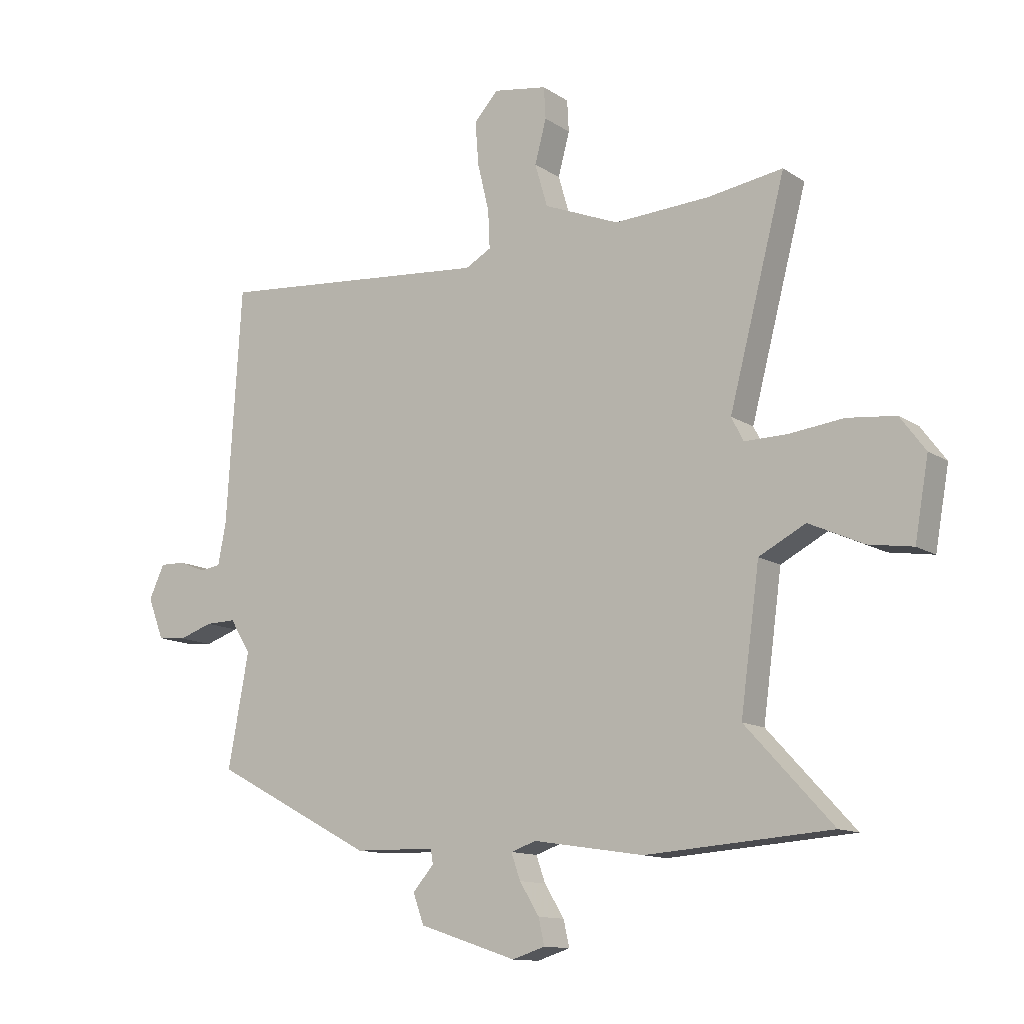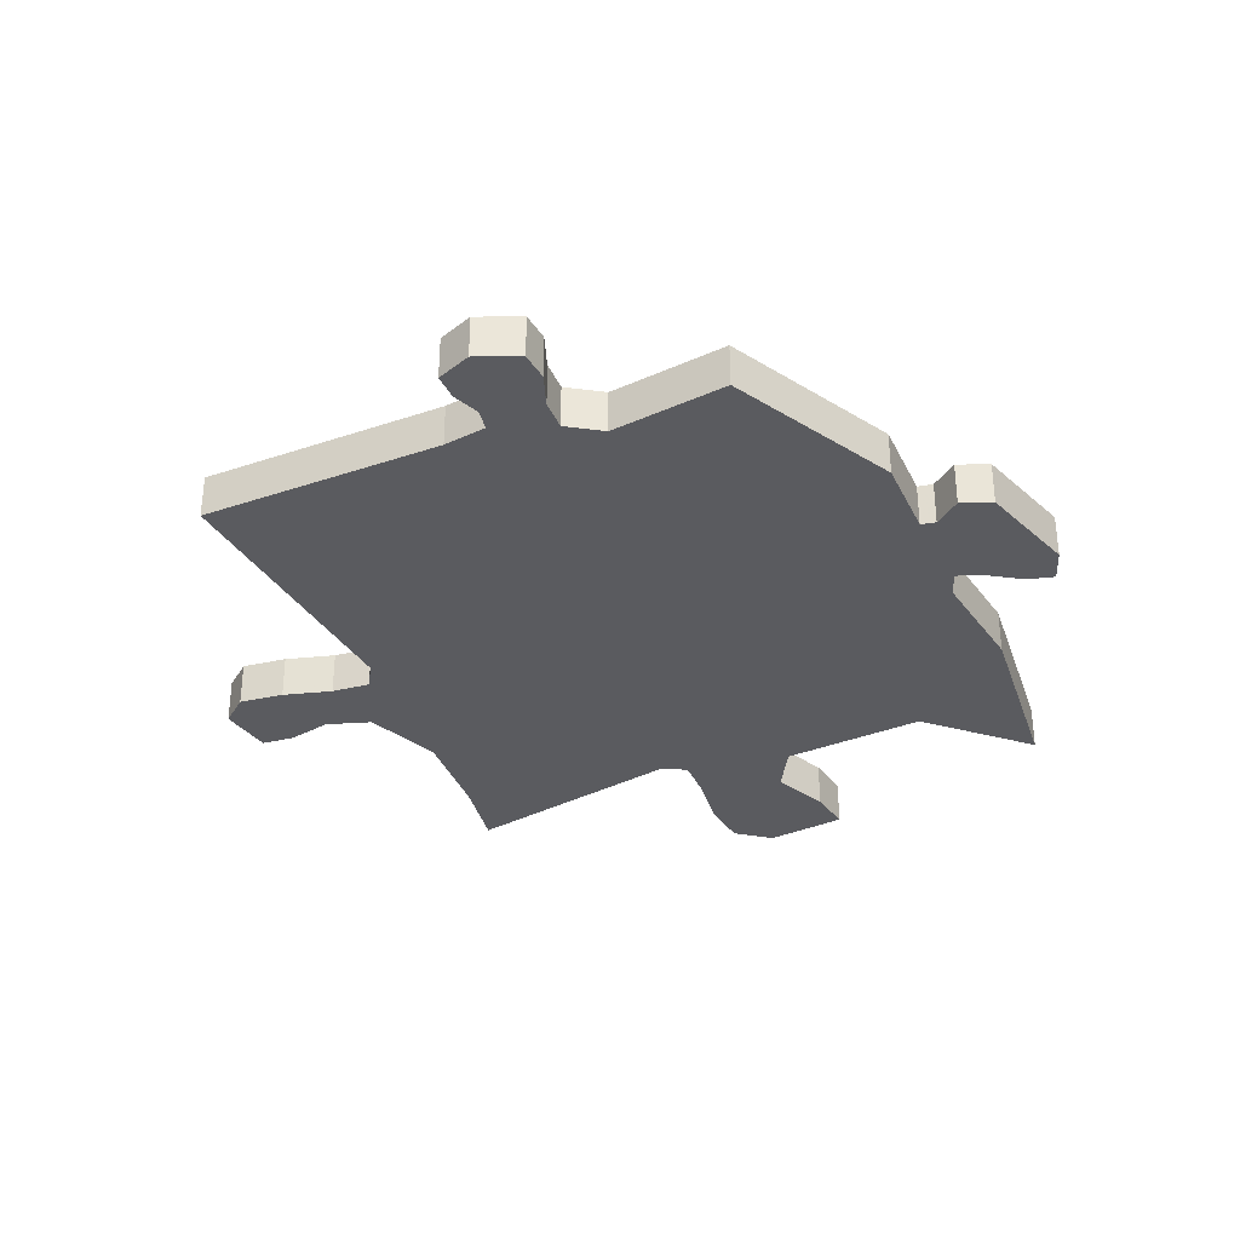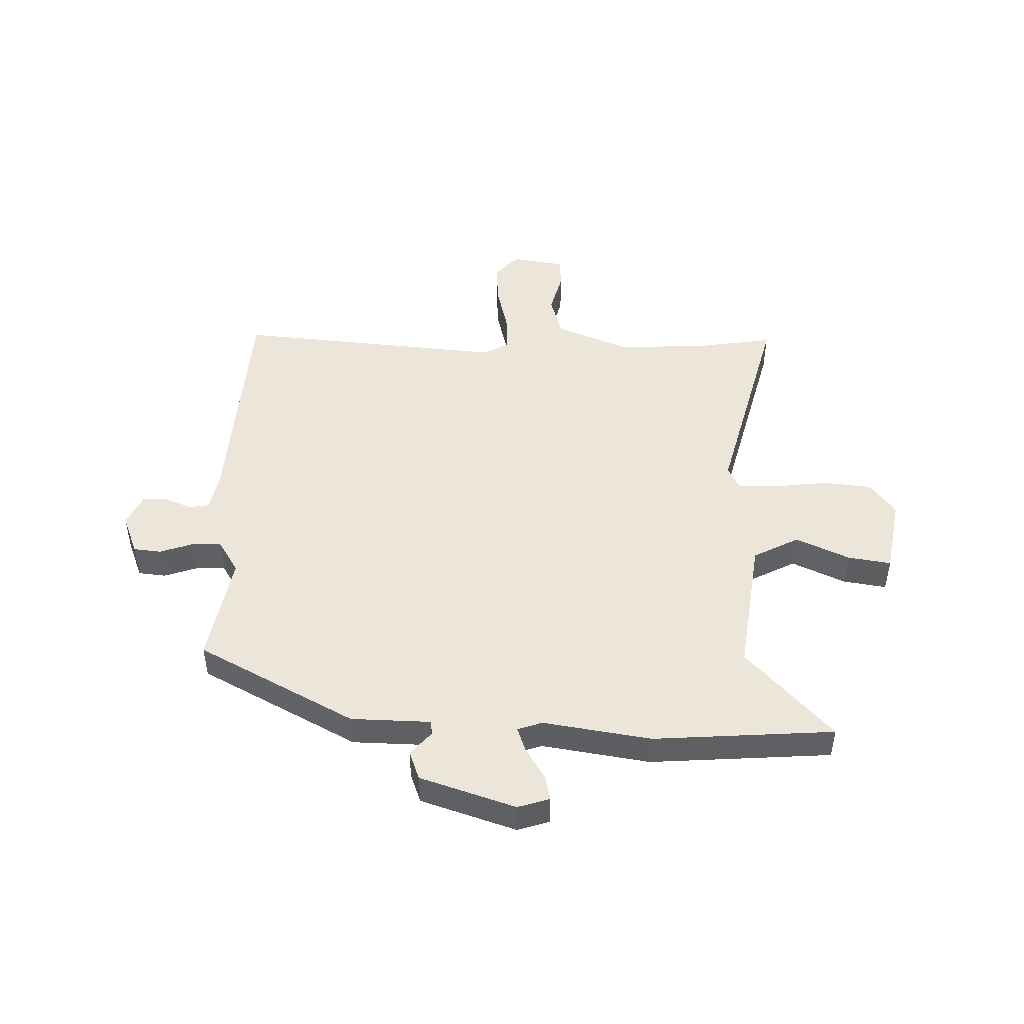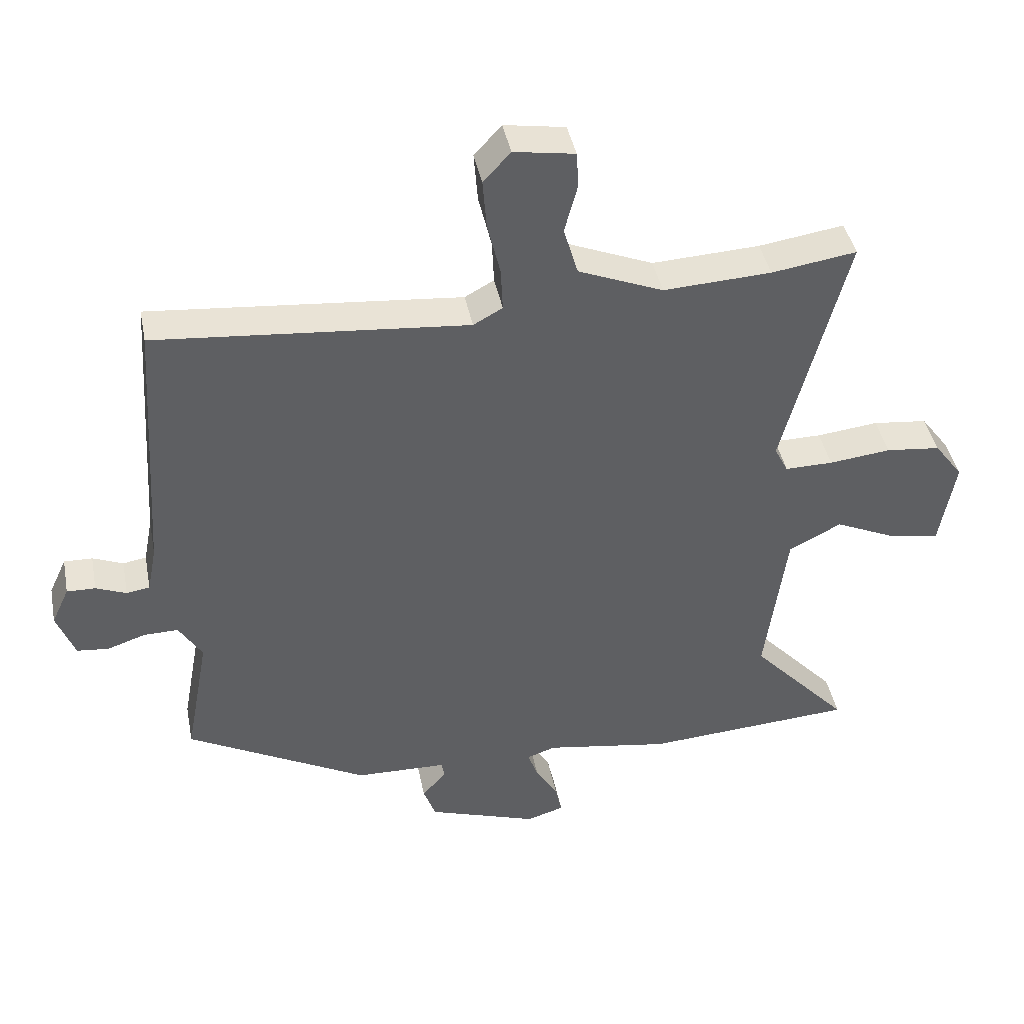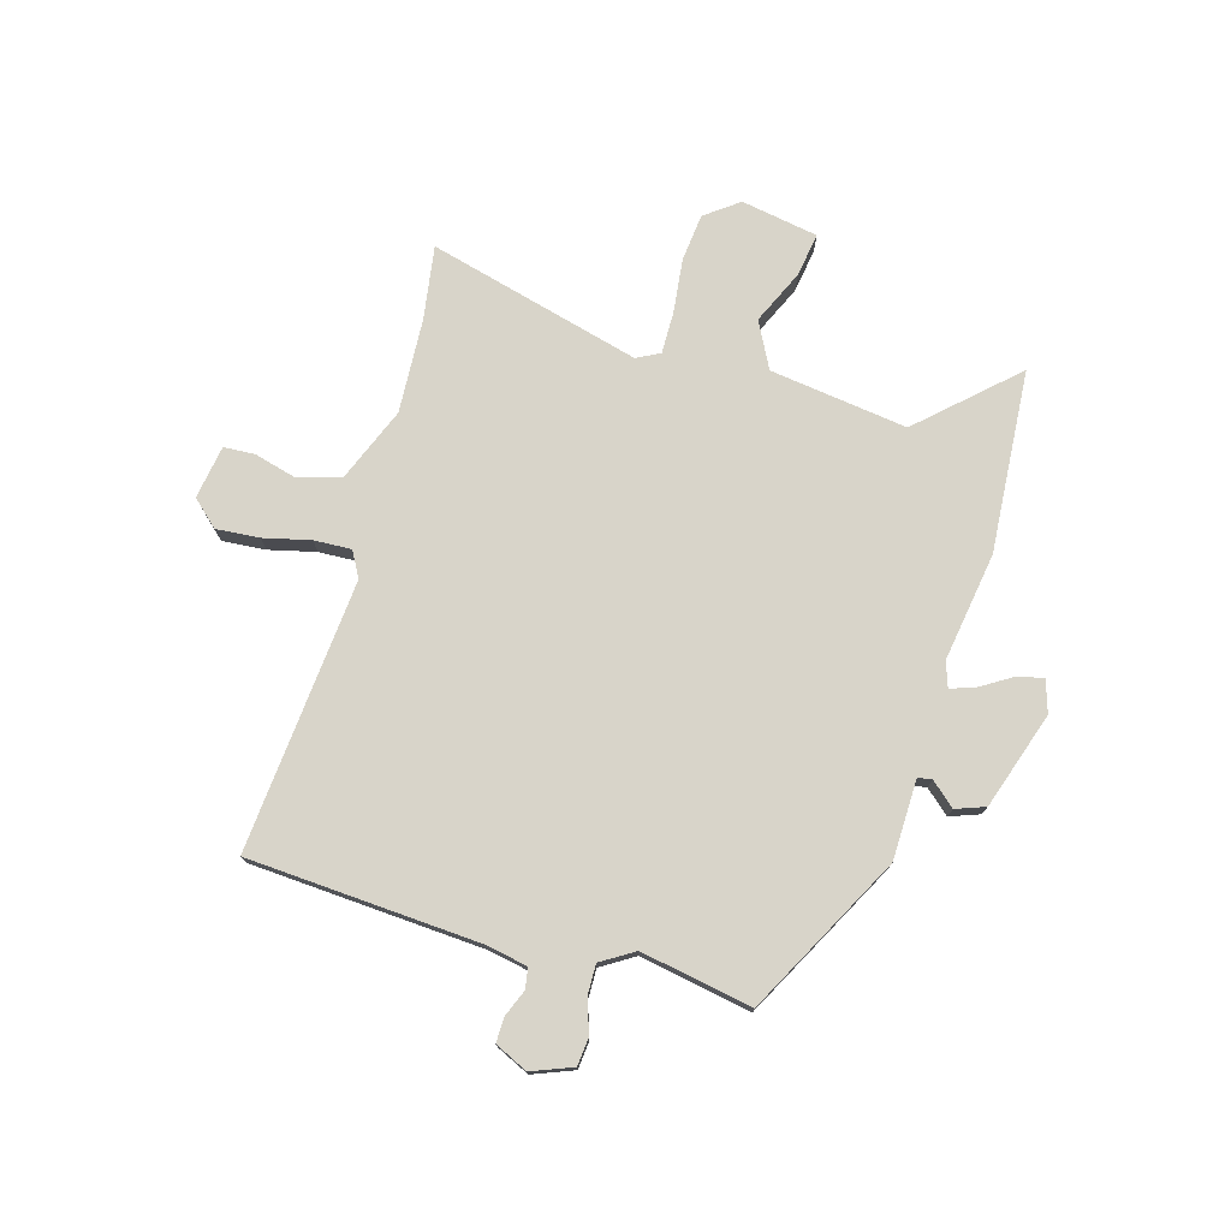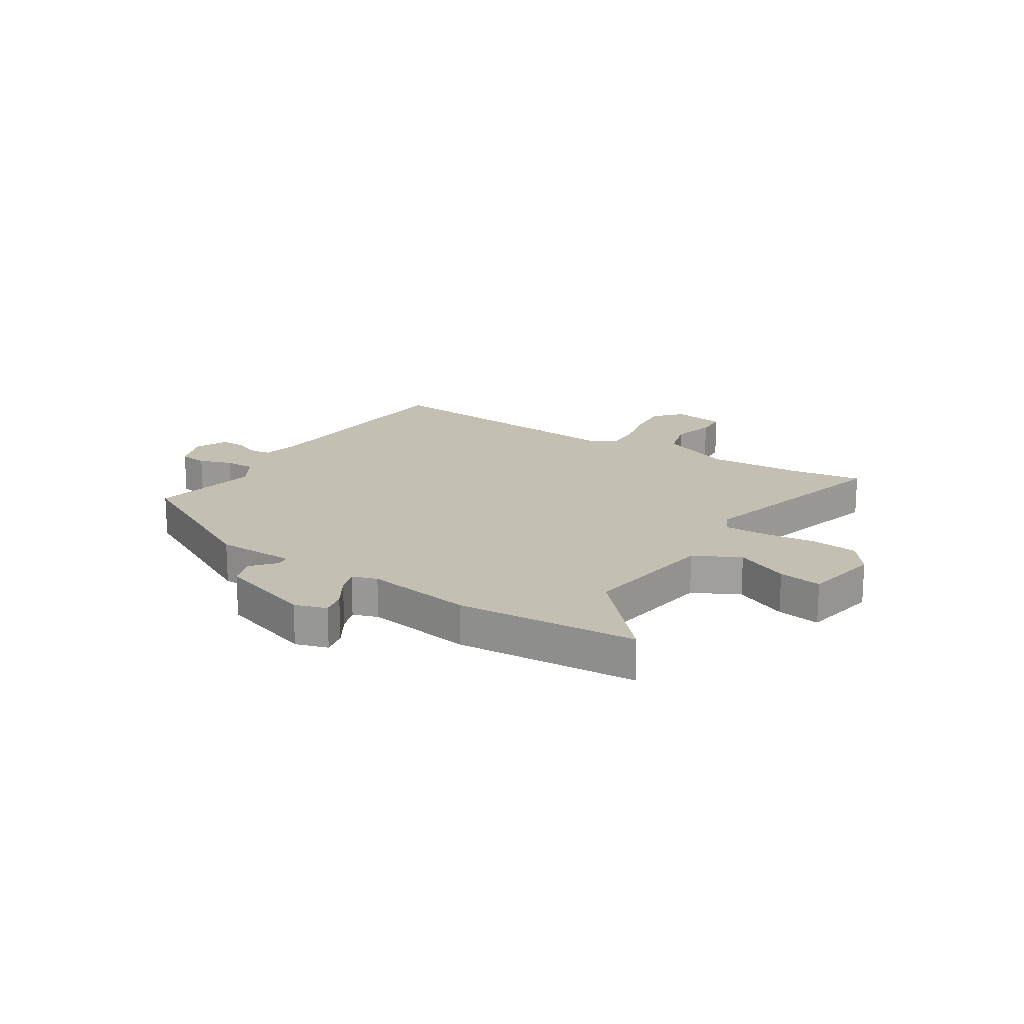
<metadata>
{"format":"obj","ext":"obj","renderer":"f3d","projection":"perspective","resolution":1024,"background":"white","views":[{"elev":-12.3,"azim":-146.0,"up":"+Z"},{"elev":-32.8,"azim":111.6,"up":"+Y"},{"elev":47.9,"azim":-178.6,"up":"+Y"},{"elev":41.7,"azim":169.0,"up":"+Z"},{"elev":75.6,"azim":106.1,"up":"+Y"},{"elev":17.9,"azim":-147.2,"up":"+Y"}]}
</metadata>
<code>
v -0.565 0.07 0.51
v -0.434 0.07 0.49
v -0.268 0.07 0.481
v -0.137 0.07 0.534
v -0.115 0.07 0.609
v -0.135 0.07 0.684
v -0.132 0.07 0.739
v -0.038 0.07 0.754
v 0.004 0.07 0.708
v -0.002 0.07 0.632
v -0.022 0.07 0.549
v -0.025 0.07 0.483
v 0.02 0.07 0.458
v 0.5 0.07 0.5
v 0.526 0.07 0.09
v 0.54 0.07 0.018
v 0.576 0.07 0.012
v 0.623 0.07 0.031
v 0.667 0.07 0.032
v 0.694 0.07 -0.026
v 0.666 0.07 -0.098
v 0.617 0.07 -0.103
v 0.558 0.07 -0.083
v 0.505 0.07 -0.082
v 0.469 0.07 -0.14
v 0.505 0.07 -0.336
v 0.226 0.07 -0.484
v 0.085 0.07 -0.487
v 0.081 0.07 -0.512
v 0.118 0.07 -0.554
v 0.099 0.07 -0.606
v -0.071 0.07 -0.662
v -0.128 0.07 -0.644
v -0.118 0.07 -0.599
v -0.084 0.07 -0.544
v -0.068 0.07 -0.499
v -0.112 0.07 -0.484
v -0.304 0.07 -0.514
v -0.626 0.07 -0.491
v -0.475 0.07 -0.328
v -0.508 0.07 -0.085
v -0.589 0.07 -0.043
v -0.684 0.07 -0.086
v -0.761 0.07 -0.098
v -0.785 0.07 0.038
v -0.741 0.07 0.097
v -0.657 0.07 0.106
v -0.562 0.07 0.095
v -0.488 0.07 0.094
v -0.467 0.07 0.135
v -0.565 0 0.51
v -0.434 0 0.49
v -0.268 0 0.481
v -0.137 0 0.534
v -0.115 0 0.609
v -0.135 0 0.684
v -0.132 0 0.739
v -0.038 0 0.754
v 0.004 0 0.708
v -0.002 0 0.632
v -0.022 0 0.549
v -0.025 0 0.483
v 0.02 0 0.458
v 0.5 0 0.5
v 0.526 0 0.09
v 0.54 0 0.018
v 0.576 0 0.012
v 0.623 0 0.031
v 0.667 0 0.032
v 0.694 0 -0.026
v 0.666 0 -0.098
v 0.617 0 -0.103
v 0.558 0 -0.083
v 0.505 0 -0.082
v 0.469 0 -0.14
v 0.505 0 -0.336
v 0.226 0 -0.484
v 0.085 0 -0.487
v 0.081 0 -0.512
v 0.118 0 -0.554
v 0.099 0 -0.606
v -0.071 0 -0.662
v -0.128 0 -0.644
v -0.118 0 -0.599
v -0.084 0 -0.544
v -0.068 0 -0.499
v -0.112 0 -0.484
v -0.304 0 -0.514
v -0.626 0 -0.491
v -0.475 0 -0.328
v -0.508 0 -0.085
v -0.589 0 -0.043
v -0.684 0 -0.086
v -0.761 0 -0.098
v -0.785 0 0.038
v -0.741 0 0.097
v -0.657 0 0.106
v -0.562 0 0.095
v -0.488 0 0.094
v -0.467 0 0.135
f 45 46 47 48
f 45 48 49
f 42 43 44 45
f 42 45 49
f 41 42 49
f 40 41 49 50
f 37 38 39 40
f 36 37 40 50
f 32 33 34 35
f 32 35 36
f 29 30 31 32
f 28 29 32 36
f 25 26 27 28
f 24 25 28 36
f 20 21 22 23
f 20 23 24
f 17 18 19 20
f 16 17 20 24
f 15 16 24 36
f 13 14 15 36
f 8 9 10 11
f 8 11 12
f 5 6 7 8
f 4 5 8 12
f 3 4 12 13
f 36 50 1 2
f 2 3 13 36
f 98 97 96 95
f 99 98 95
f 95 94 93 92
f 99 95 92
f 99 92 91
f 100 99 91 90
f 90 89 88 87
f 100 90 87 86
f 85 84 83 82
f 86 85 82
f 82 81 80 79
f 86 82 79 78
f 78 77 76 75
f 86 78 75 74
f 73 72 71 70
f 74 73 70
f 70 69 68 67
f 74 70 67 66
f 86 74 66 65
f 86 65 64 63
f 61 60 59 58
f 62 61 58
f 58 57 56 55
f 62 58 55 54
f 63 62 54 53
f 52 51 100 86
f 86 63 53 52
f 1 51 52 2
f 2 52 53 3
f 3 53 54 4
f 4 54 55 5
f 5 55 56 6
f 6 56 57 7
f 7 57 58 8
f 8 58 59 9
f 9 59 60 10
f 10 60 61 11
f 11 61 62 12
f 12 62 63 13
f 13 63 64 14
f 14 64 65 15
f 15 65 66 16
f 16 66 67 17
f 17 67 68 18
f 18 68 69 19
f 19 69 70 20
f 20 70 71 21
f 21 71 72 22
f 22 72 73 23
f 23 73 74 24
f 24 74 75 25
f 25 75 76 26
f 26 76 77 27
f 27 77 78 28
f 28 78 79 29
f 29 79 80 30
f 30 80 81 31
f 31 81 82 32
f 32 82 83 33
f 33 83 84 34
f 34 84 85 35
f 35 85 86 36
f 36 86 87 37
f 37 87 88 38
f 38 88 89 39
f 39 89 90 40
f 40 90 91 41
f 41 91 92 42
f 42 92 93 43
f 43 93 94 44
f 44 94 95 45
f 45 95 96 46
f 46 96 97 47
f 47 97 98 48
f 48 98 99 49
f 49 99 100 50
f 50 100 51 1

</code>
